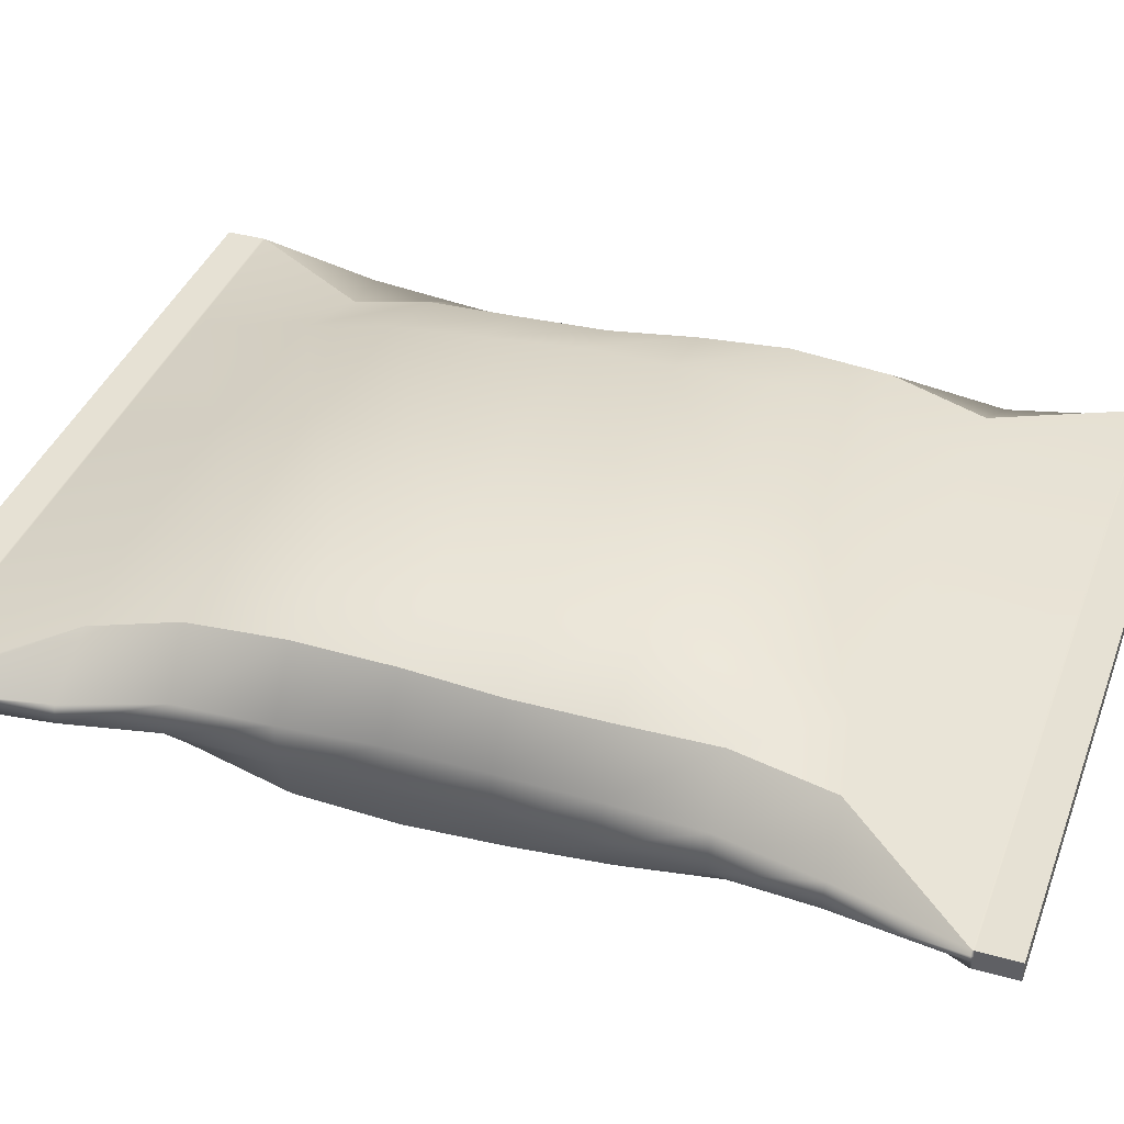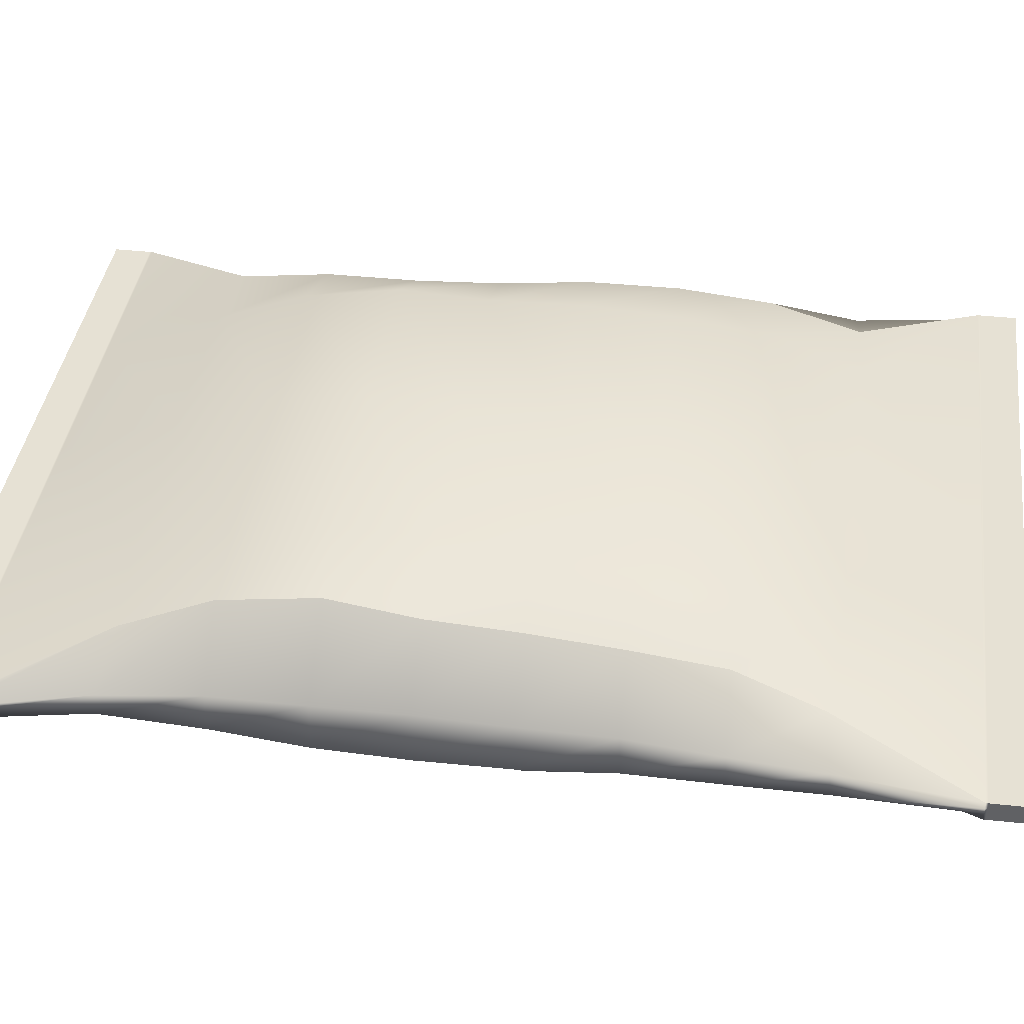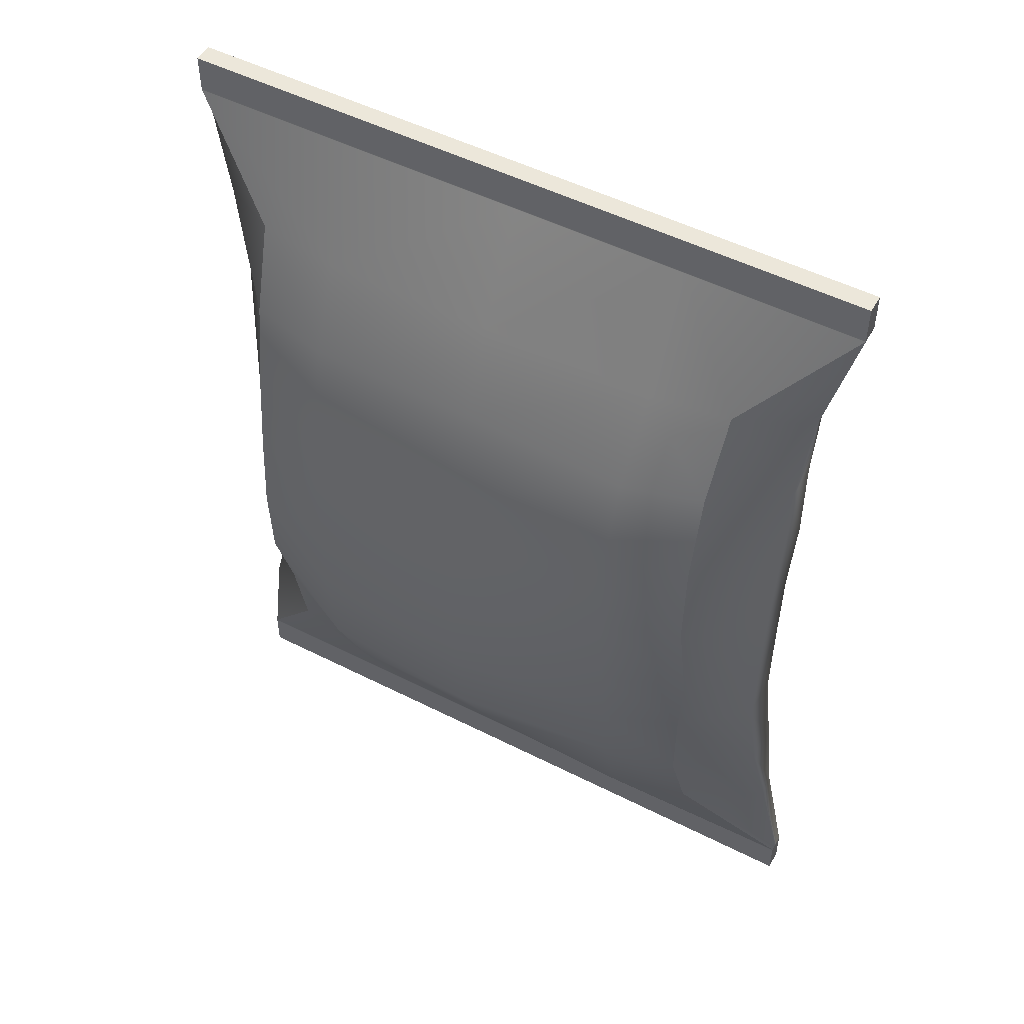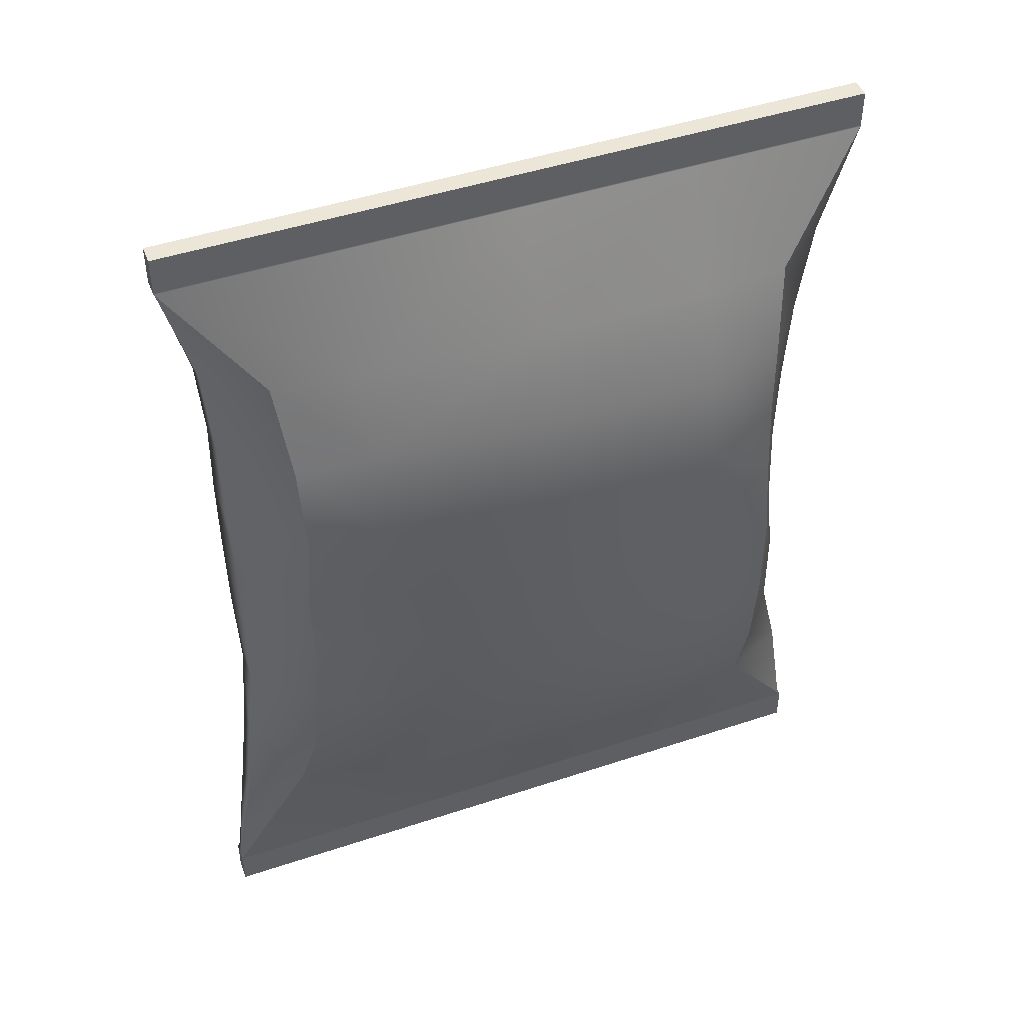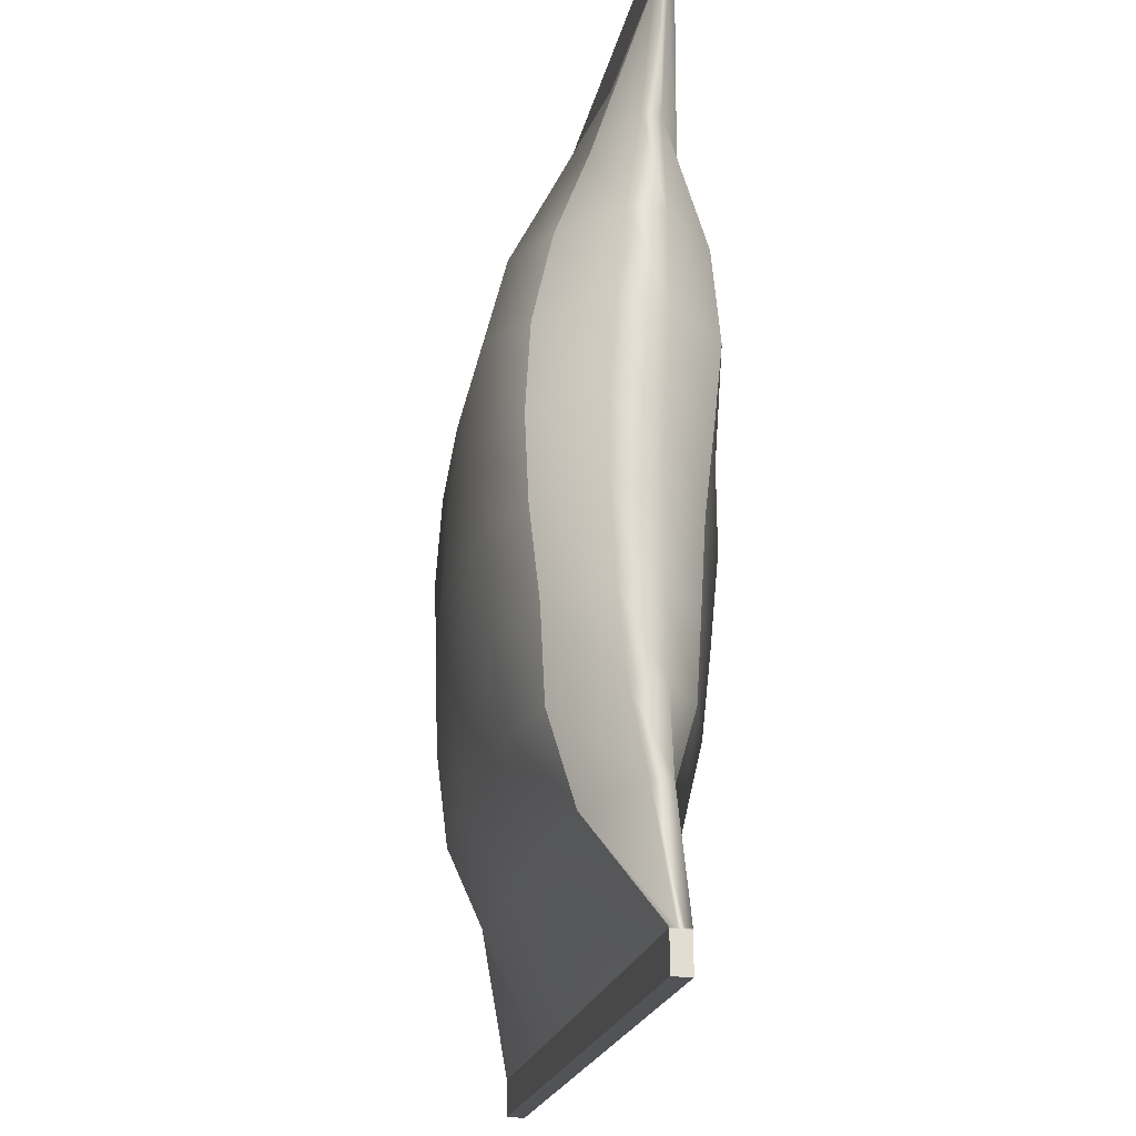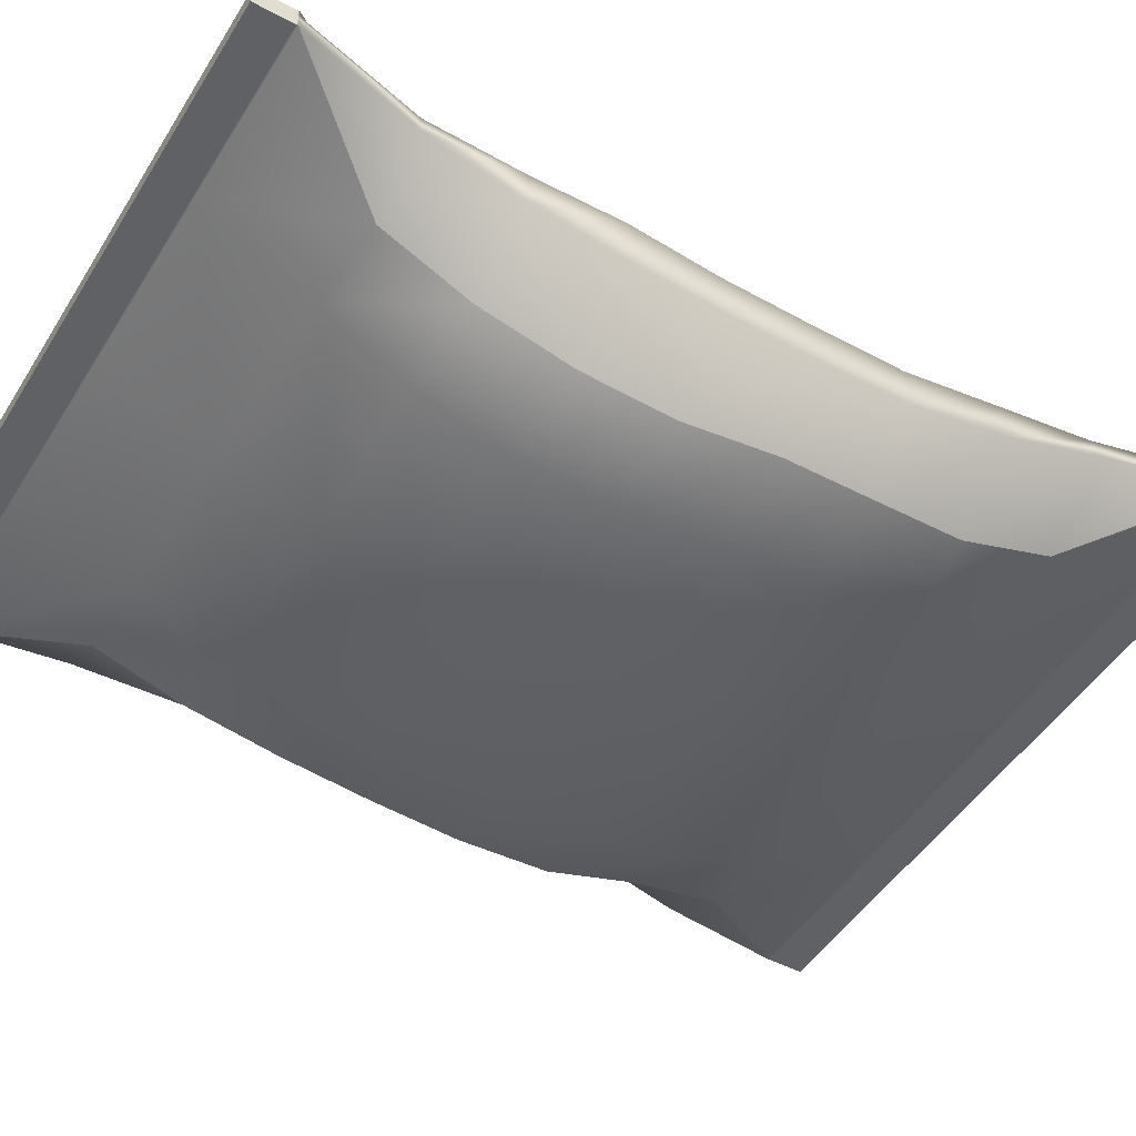
<metadata>
{"format":"obj","ext":"obj","renderer":"f3d","projection":"perspective","resolution":1024,"background":"white","views":[{"elev":39.1,"azim":-70.6,"up":"+Y"},{"elev":39.2,"azim":97.8,"up":"+Y"},{"elev":50.8,"azim":29.0,"up":"+Z"},{"elev":46.4,"azim":159.2,"up":"+Z"},{"elev":-21.8,"azim":78.3,"up":"+Z"},{"elev":-48.0,"azim":59.3,"up":"+Y"}]}
</metadata>
<code>
g default
v -5.5 -0.15 7.45
v -2.75 -0.15 7.45
v 0 -0.15 7.45
v 2.75 -0.15 7.45
v 5.5 -0.15 7.45
v -5.5 -0.05 7.45
v -2.75 -0.05 7.45
v 0 -0.05 7.45
v 2.75 -0.05 7.45
v 5.5 -0.05 7.45
v -5.5 0.05 7.45
v -2.75 0.05 7.45
v 0 0.05 7.45
v 2.75 0.05 7.45
v 5.5 0.05 7.45
v -5.5 0.15 7.45
v -2.75 0.15 7.45
v 0 0.15 7.45
v 2.75 0.15 7.45
v 5.5 0.15 7.45
v -5.5 0.15 6.844
v -2.75 0.15 6.844
v 0 0.15 6.844
v 2.75 0.1524 6.845
v 5.5 0.15 6.844
v -4.156 0.7245 4.928
v -2.76 0.8818 4.98
v -0.04451 0.9484 4.999
v 2.755 0.7815 4.936
v 4.091 0.5025 4.858
v -4.063 0.9566 3.496
v -2.749 1.419 3.576
v -0.04696 1.391 3.578
v 2.764 1.112 3.521
v 3.951 1.01 3.496
v -4.088 0.946 2.075
v -2.751 1.663 2.128
v -0.02932 1.653 2.133
v 2.636 1.428 2.104
v 3.888 1.166 2.03
v -4.135 0.9843 0.7243
v -2.75 1.599 0.7453
v -0.02994 1.599 0.7344
v 2.661 1.366 0.6967
v 3.949 1.006 0.6725
v -4.172 1.112 -0.6328
v -2.712 1.665 -0.6721
v -0.03653 1.598 -0.678
v 2.636 1.38 -0.6716
v 3.883 0.8642 -0.6721
v -4.164 1.128 -2.079
v -2.756 1.559 -2.11
v -0.06324 1.496 -2.099
v 2.604 1.252 -2.082
v 3.925 0.769 -2.067
v -4.15 0.9911 -3.552
v -2.751 1.367 -3.593
v -0.04923 1.335 -3.531
v 2.658 1.08 -3.51
v 4.001 0.661 -3.467
v -4.183 0.553 -4.949
v -2.761 0.8339 -5.005
v -0.0436 0.8763 -5.001
v 2.719 0.7403 -4.903
v 4.198 0.2551 -4.769
v -5.5 0.15 -6.844
v -2.75 0.15 -6.844
v 0 0.15 -6.844
v 2.75 0.15 -6.844
v 5.5 0.15 -6.844
v -5.5 0.15 -7.45
v -2.75 0.15 -7.45
v 0 0.15 -7.45
v 2.75 0.15 -7.45
v 5.5 0.15 -7.45
v -5.5 0.05 -7.45
v -2.75 0.05 -7.45
v 0 0.05 -7.45
v 2.75 0.05 -7.45
v 5.5 0.05 -7.45
v -5.5 -0.05 -7.45
v -2.75 -0.05 -7.45
v 0 -0.05 -7.45
v 2.75 -0.05 -7.45
v 5.5 -0.05 -7.45
v -5.5 -0.15 -7.45
v -2.75 -0.15 -7.45
v 0 -0.15 -7.45
v 2.75 -0.15 -7.45
v 5.5 -0.15 -7.45
v -5.5 -0.15 -6.844
v -2.75 -0.15 -6.844
v 0 -0.15 -6.844
v 2.75 -0.15 -6.844
v 5.5 -0.15 -6.844
v -4.22 -0.7537 -4.989
v -2.803 -0.9979 -5.12
v -0.08761 -1.101 -5.122
v 2.619 -1.18 -5.149
v 3.905 -0.954 -4.979
v -4.263 -0.9882 -3.588
v -2.905 -1.61 -3.711
v -0.1422 -1.832 -3.711
v 2.607 -1.625 -3.6
v 3.817 -1.369 -3.561
v -4.256 -1.425 -2.182
v -2.915 -1.799 -2.176
v -0.1127 -2.054 -2.17
v 2.672 -1.903 -2.127
v 3.854 -1.449 -2.117
v -4.188 -1.565 -0.7061
v -2.855 -1.86 -0.7157
v -0.09793 -2.202 -0.7082
v 2.706 -2.13 -0.7044
v 3.97 -1.637 -0.7073
v -4.139 -1.528 0.7226
v -2.827 -1.902 0.7319
v -0.09881 -2.157 0.7666
v 2.634 -2.157 0.7659
v 3.834 -1.675 0.7073
v -4.125 -1.399 2.136
v -2.799 -1.809 2.183
v -0.1004 -2.012 2.222
v 2.608 -2.092 2.26
v 3.821 -1.592 2.134
v -4.164 -1.121 3.603
v -2.789 -1.513 3.663
v -0.09145 -1.509 3.599
v 2.641 -1.723 3.727
v 3.831 -1.272 3.573
v -4.22 -0.6483 4.993
v -2.792 -0.96 5.076
v -0.05487 -1.001 5.093
v 2.708 -1.024 5.093
v 3.905 -0.7436 4.951
v -5.5 -0.15 6.844
v -2.75 -0.156 6.846
v 0 -0.15 6.844
v 2.75 -0.15 6.844
v 5.5 -0.15 6.844
v 5.5 -0.05 -6.844
v 5.191 -0.2927 -4.904
v 4.967 -0.5149 -3.526
v 4.83 -0.6362 -2.106
v 4.876 -0.708 -0.6975
v 4.899 -0.7014 0.6944
v 4.914 -0.6349 2.076
v 4.918 -0.4673 3.494
v 5.041 -0.257 4.987
v 5.5 -0.05 6.844
v 5.5 0.05 -6.844
v 5.142 0.04197 -4.85
v 5.004 0.02496 -3.502
v 4.845 0.02416 -2.094
v 4.845 0.04331 -0.682
v 4.849 0.093 0.7004
v 4.916 0.1471 2.063
v 4.911 0.137 3.486
v 5.007 0.05256 4.985
v 5.5 0.05 6.844
v -5.5 -0.05 -6.844
v -5.235 -0.1894 -4.908
v -4.832 -0.2958 -3.49
v -4.747 -0.4684 -2.094
v -4.665 -0.5639 -0.6977
v -4.602 -0.5795 0.7104
v -4.738 -0.4953 2.106
v -4.85 -0.3521 3.526
v -5.096 -0.2139 4.993
v -5.5 -0.05 6.844
v -5.5 0.05 -6.844
v -5.187 0.07935 -4.911
v -4.818 0.2068 -3.483
v -4.788 0.2409 -2.069
v -4.656 0.2087 -0.684
v -4.617 0.1598 0.7117
v -4.644 0.1598 2.098
v -4.722 0.1761 3.525
v -4.979 0.1143 5.008
v -5.5 0.05 6.844
v 5.5 0.15 -6.876
v 2.75 0.15 -6.876
v 0 0.15 -6.876
v -2.75 0.15 -6.876
v -5.5 0.15 -6.876
v -5.5 0.05 -6.876
v -5.5 -0.05 -6.876
v -5.5 -0.15 -6.876
v -2.75 -0.15 -6.876
v 0 -0.15 -6.876
v 2.75 -0.15 -6.876
v 5.5 -0.15 -6.876
v 5.5 -0.05 -6.876
v 5.5 0.05 -6.876
v 5.5 0.15 -7.402
v 2.75 0.15 -7.402
v 0 0.15 -7.402
v -2.75 0.15 -7.402
v -5.5 0.15 -7.402
v -5.5 0.05 -7.402
v -5.5 -0.05 -7.402
v -5.5 -0.15 -7.402
v -2.75 -0.15 -7.402
v 0 -0.15 -7.402
v 2.75 -0.15 -7.402
v 5.5 -0.15 -7.402
v 5.5 -0.05 -7.402
v 5.5 0.05 -7.402
v 5.5 0.15 7.424
v 2.75 0.1501 7.424
v 0 0.15 7.424
v -2.75 0.15 7.424
v -5.5 0.15 7.424
v -5.5 0.05 7.424
v -5.5 -0.05 7.424
v -5.5 -0.15 7.424
v -2.75 -0.1503 7.424
v 0 -0.15 7.424
v 2.75 -0.15 7.424
v 5.5 -0.15 7.424
v 5.5 -0.05 7.424
v 5.5 0.05 7.424
v 5.5 0.15 6.874
v 2.75 0.1523 6.875
v 0 0.15 6.874
v -2.75 0.15 6.874
v -5.5 0.15 6.874
v -5.5 0.05 6.874
v -5.5 -0.05 6.874
v -5.5 -0.15 6.874
v -2.75 -0.1557 6.875
v 0 -0.15 6.874
v 2.75 -0.15 6.874
v 5.5 -0.15 6.874
v 5.5 -0.05 6.874
v 5.5 0.05 6.874
v -5.5 0.15 6.906
v -5.5 0.05 6.906
v -5.5 -0.05 6.906
v -5.5 -0.15 6.906
v -2.75 -0.1554 6.907
v 0 -0.15 6.906
v 2.75 -0.15 6.906
v 5.5 -0.15 6.906
v 5.5 -0.05 6.906
v 5.5 0.05 6.906
v 5.5 0.15 6.906
v 2.75 0.1521 6.907
v 0 0.15 6.906
v -2.75 0.15 6.906
v -5.5 0.15 -6.902
v -5.5 0.05 -6.902
v -5.5 -0.05 -6.902
v -5.5 -0.15 -6.902
v -2.75 -0.15 -6.902
v 0 -0.15 -6.902
v 2.75 -0.15 -6.902
v 5.5 -0.15 -6.902
v 5.5 -0.05 -6.902
v 5.5 0.05 -6.902
v 5.5 0.15 -6.902
v 2.75 0.15 -6.902
v 0 0.15 -6.902
v -2.75 0.15 -6.902
g pCube1
f 6 1 2 7
f 2 3 8 7
f 3 4 9 8
f 9 4 5 10
f 11 6 7 12
f 7 8 13 12
f 8 9 14 13
f 14 9 10 15
f 17 16 11 12
f 12 13 18 17
f 13 14 19 18
f 20 19 14 15
f 213 16 17 212
f 17 18 211 212
f 18 19 210 211
f 210 19 20 209
f 26 21 22 27
f 22 23 28 27
f 23 24 29 28
f 29 24 25 30
f 31 26 27 32
f 27 28 33 32
f 28 29 34 33
f 34 29 30 35
f 36 31 32 37
f 32 33 38 37
f 33 34 39 38
f 39 34 35 40
f 41 36 37 42
f 37 38 43 42
f 38 39 44 43
f 44 39 40 45
f 46 41 42 47
f 42 43 48 47
f 43 44 49 48
f 49 44 45 50
f 51 46 47 52
f 47 48 53 52
f 48 49 54 53
f 54 49 50 55
f 56 51 52 57
f 52 53 58 57
f 53 54 59 58
f 59 54 55 60
f 61 56 57 62
f 57 58 63 62
f 58 59 64 63
f 64 59 60 65
f 66 61 62 67
f 62 63 68 67
f 63 64 69 68
f 69 64 65 70
f 185 66 67 184
f 67 68 183 184
f 68 69 182 183
f 182 69 70 181
f 76 71 72 77
f 72 73 78 77
f 73 74 79 78
f 79 74 75 80
f 81 76 77 82
f 77 78 83 82
f 78 79 84 83
f 84 79 80 85
f 86 81 82 87
f 82 83 88 87
f 83 84 89 88
f 89 84 85 90
f 91 188 189 92
f 189 190 93 92
f 190 191 94 93
f 94 191 192 95
f 96 91 92 97
f 92 93 98 97
f 93 94 99 98
f 99 94 95 100
f 101 96 97 102
f 97 98 103 102
f 98 99 104 103
f 104 99 100 105
f 106 101 102 107
f 102 103 108 107
f 103 104 109 108
f 109 104 105 110
f 111 106 107 112
f 107 108 113 112
f 108 109 114 113
f 114 109 110 115
f 116 111 112 117
f 112 113 118 117
f 113 114 119 118
f 119 114 115 120
f 121 116 117 122
f 117 118 123 122
f 118 119 124 123
f 124 119 120 125
f 126 121 122 127
f 122 123 128 127
f 123 124 129 128
f 129 124 125 130
f 131 126 127 132
f 127 128 133 132
f 128 129 134 133
f 134 129 130 135
f 136 131 132 137
f 132 133 138 137
f 133 134 139 138
f 139 134 135 140
f 1 216 217 2
f 217 218 3 2
f 218 219 4 3
f 4 219 220 5
f 95 192 193 141
f 100 95 141 142
f 105 100 142 143
f 110 105 143 144
f 115 110 144 145
f 120 115 145 146
f 125 120 146 147
f 130 125 147 148
f 135 130 148 149
f 140 135 149 150
f 5 220 221 10
f 141 193 194 151
f 142 141 151 152
f 143 142 152 153
f 144 143 153 154
f 145 144 154 155
f 146 145 155 156
f 147 146 156 157
f 148 147 157 158
f 149 148 158 159
f 150 149 159 160
f 10 221 222 15
f 151 194 181 70
f 152 151 70 65
f 153 152 65 60
f 154 153 60 55
f 155 154 55 50
f 156 155 50 45
f 157 156 45 40
f 158 157 40 35
f 159 158 35 30
f 160 159 30 25
f 15 222 209 20
f 188 91 161 187
f 91 96 162 161
f 96 101 163 162
f 101 106 164 163
f 106 111 165 164
f 111 116 166 165
f 116 121 167 166
f 121 126 168 167
f 126 131 169 168
f 131 136 170 169
f 216 1 6 215
f 187 161 171 186
f 161 162 172 171
f 162 163 173 172
f 163 164 174 173
f 164 165 175 174
f 165 166 176 175
f 166 167 177 176
f 167 168 178 177
f 168 169 179 178
f 169 170 180 179
f 215 6 11 214
f 186 171 66 185
f 171 172 61 66
f 172 173 56 61
f 173 174 51 56
f 174 175 46 51
f 175 176 41 46
f 176 177 36 41
f 177 178 31 36
f 178 179 26 31
f 179 180 21 26
f 214 11 16 213
f 262 182 181 261
f 183 182 262 263
f 184 183 263 264
f 264 251 185 184
f 252 186 185 251
f 253 187 186 252
f 254 188 187 253
f 188 254 255 189
f 255 256 190 189
f 256 257 191 190
f 191 257 258 192
f 193 192 258 259
f 194 193 259 260
f 181 194 260 261
f 74 196 195 75
f 197 196 74 73
f 198 197 73 72
f 71 199 198 72
f 76 200 199 71
f 81 201 200 76
f 86 202 201 81
f 202 86 87 203
f 87 88 204 203
f 88 89 205 204
f 205 89 90 206
f 207 206 90 85
f 208 207 85 80
f 195 208 80 75
f 248 210 209 247
f 211 210 248 249
f 212 211 249 250
f 250 237 213 212
f 238 214 213 237
f 239 215 214 238
f 240 216 215 239
f 216 240 241 217
f 241 242 218 217
f 242 243 219 218
f 219 243 244 220
f 221 220 244 245
f 222 221 245 246
f 209 222 246 247
f 24 224 223 25
f 225 224 24 23
f 226 225 23 22
f 21 227 226 22
f 180 228 227 21
f 170 229 228 180
f 136 230 229 170
f 230 136 137 231
f 137 138 232 231
f 138 139 233 232
f 233 139 140 234
f 235 234 140 150
f 236 235 150 160
f 223 236 160 25
f 228 238 237 227
f 229 239 238 228
f 230 240 239 229
f 241 240 230 231
f 231 232 242 241
f 232 233 243 242
f 244 243 233 234
f 245 244 234 235
f 246 245 235 236
f 247 246 236 223
f 224 248 247 223
f 249 248 224 225
f 250 249 225 226
f 227 237 250 226
f 200 252 251 199
f 201 253 252 200
f 202 254 253 201
f 255 254 202 203
f 203 204 256 255
f 204 205 257 256
f 258 257 205 206
f 259 258 206 207
f 260 259 207 208
f 261 260 208 195
f 196 262 261 195
f 263 262 196 197
f 264 263 197 198
f 199 251 264 198

</code>
